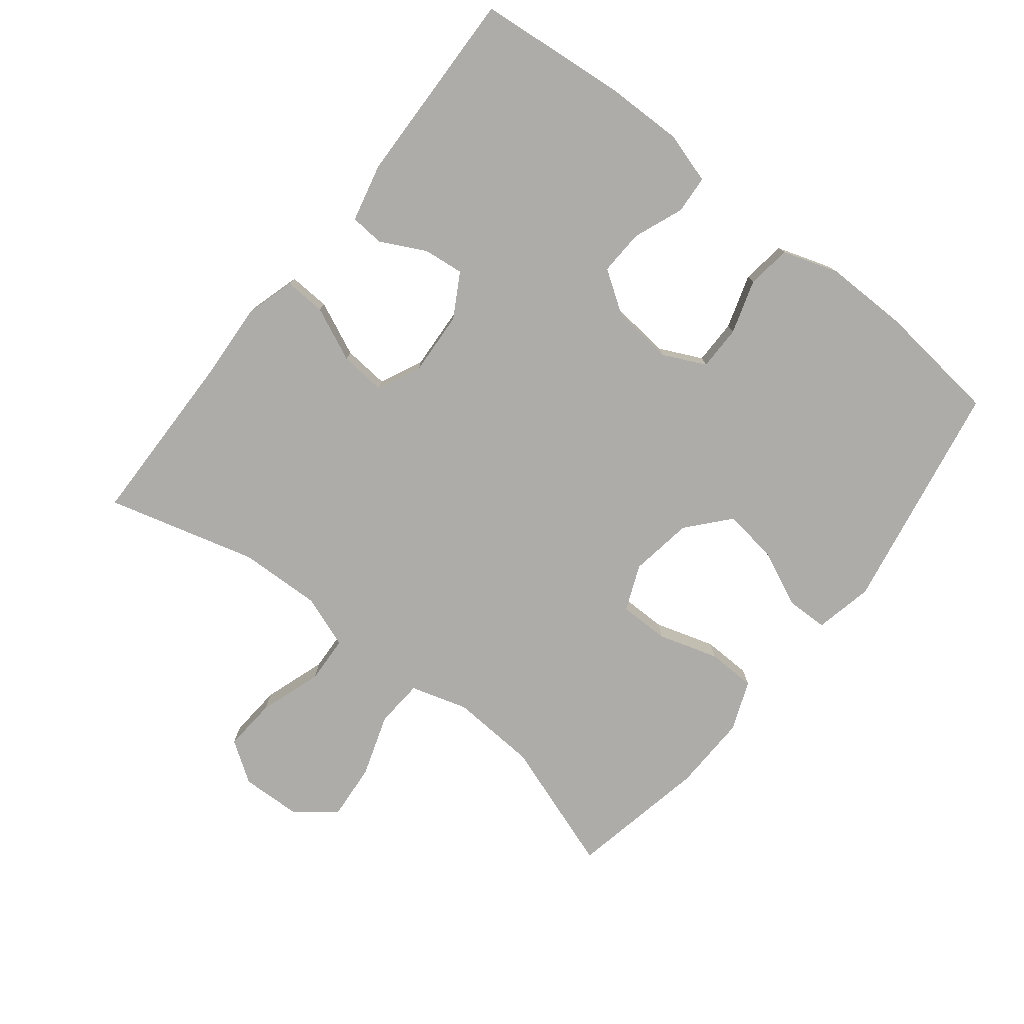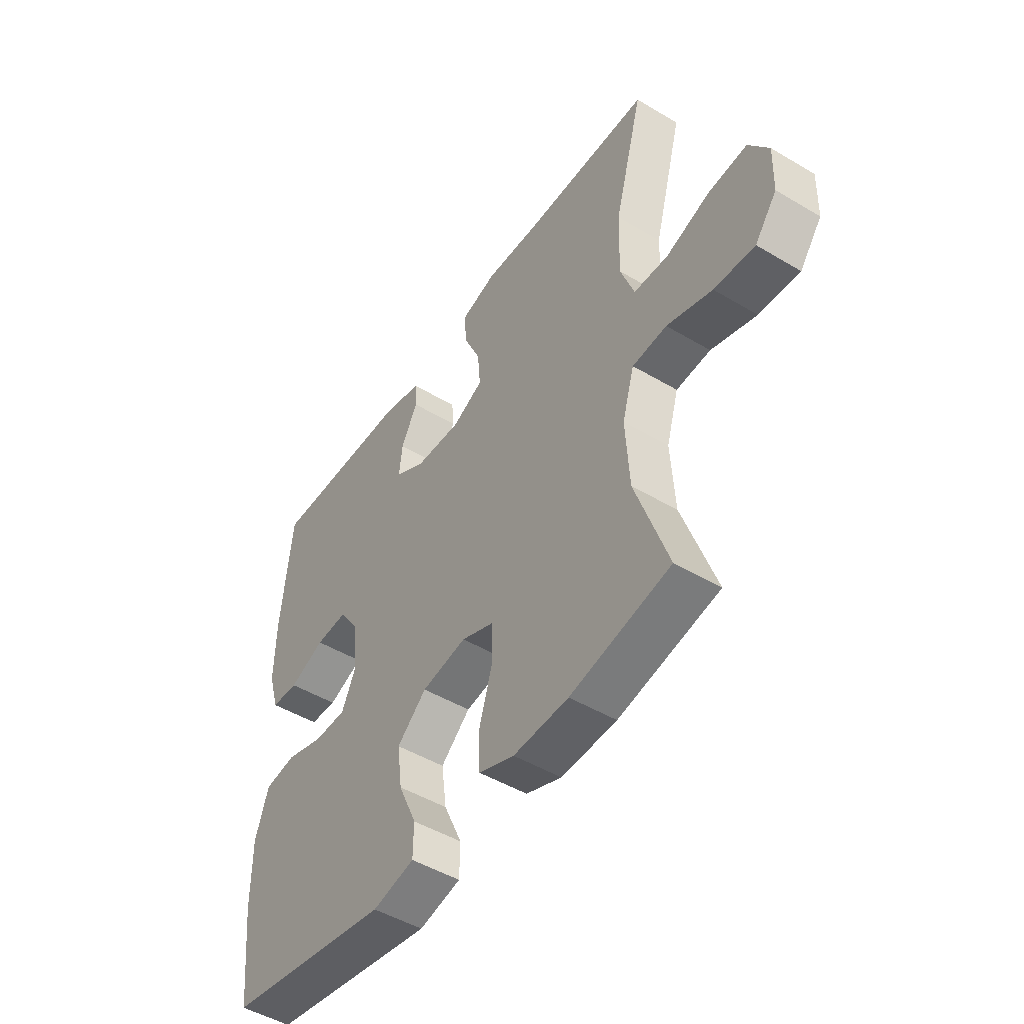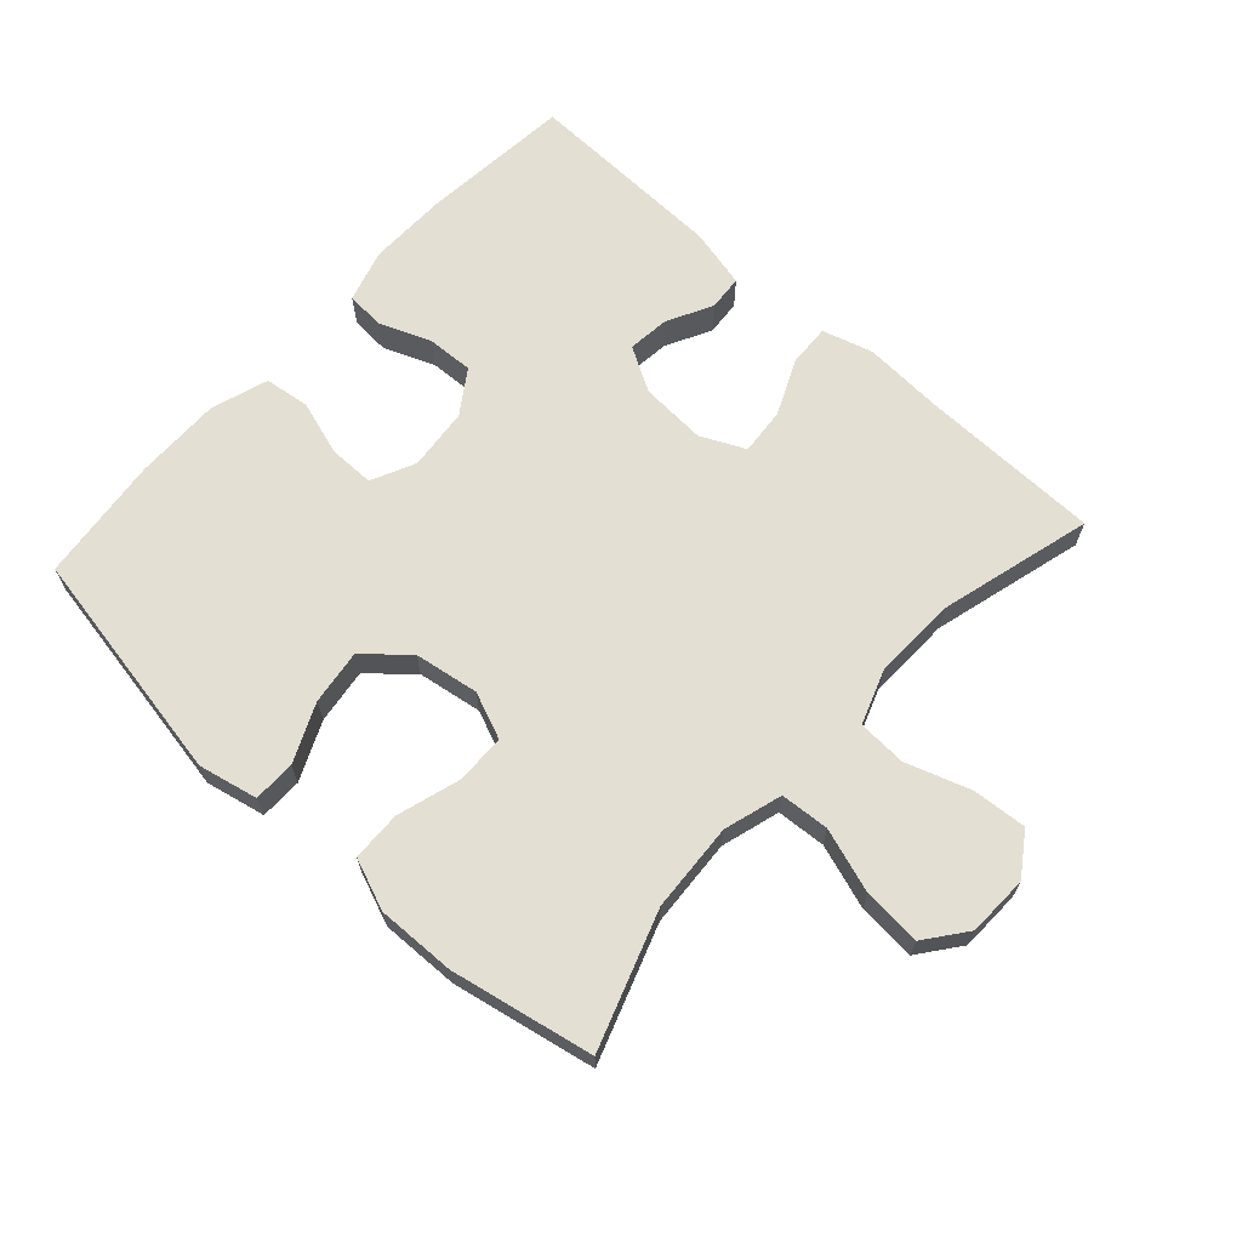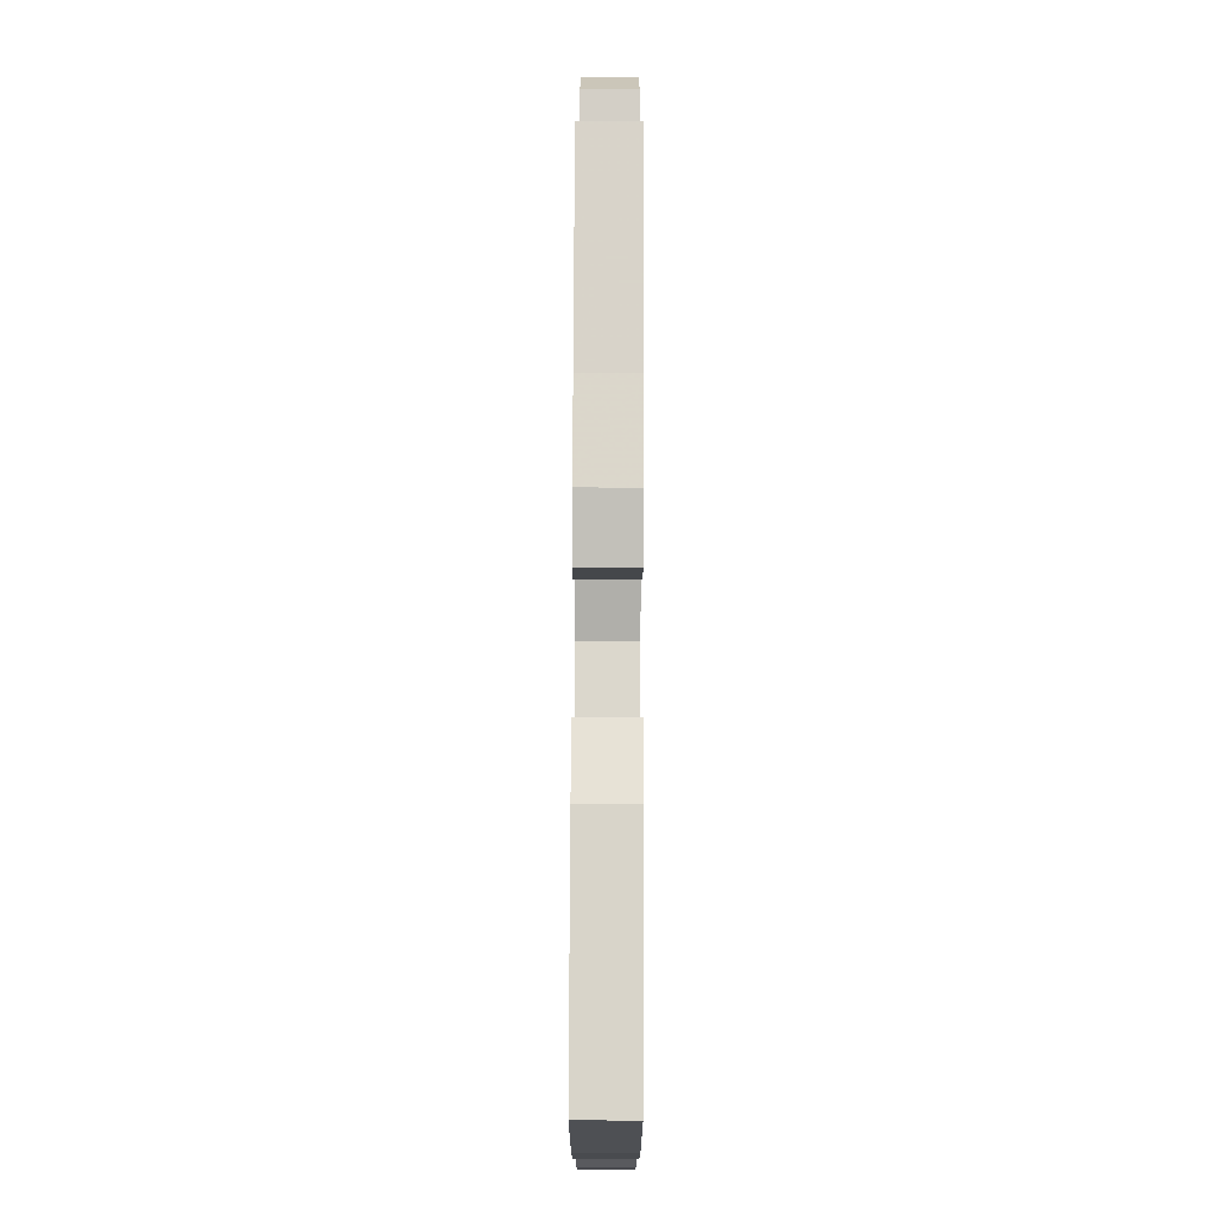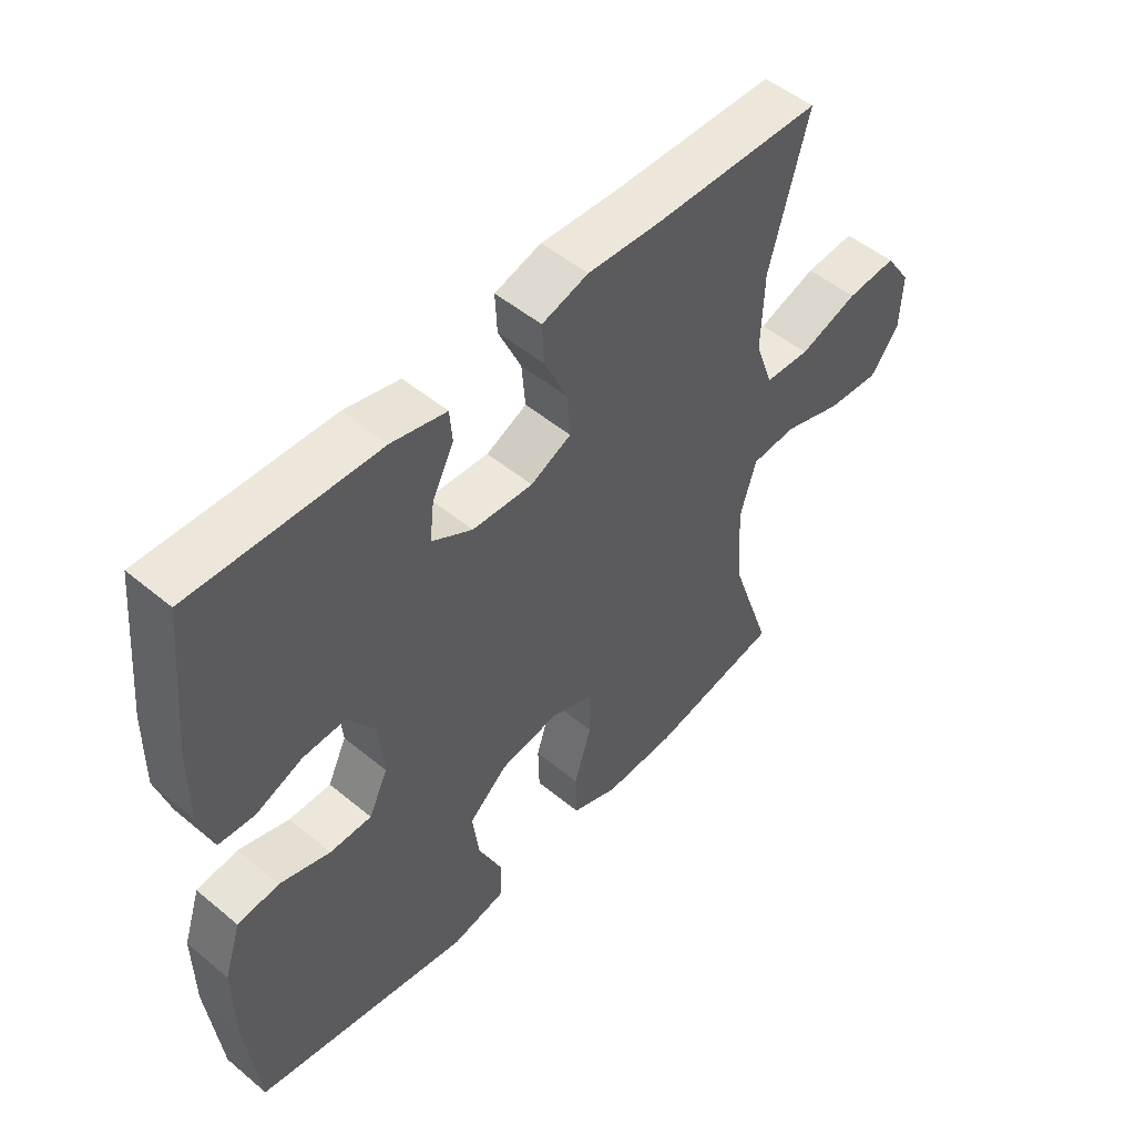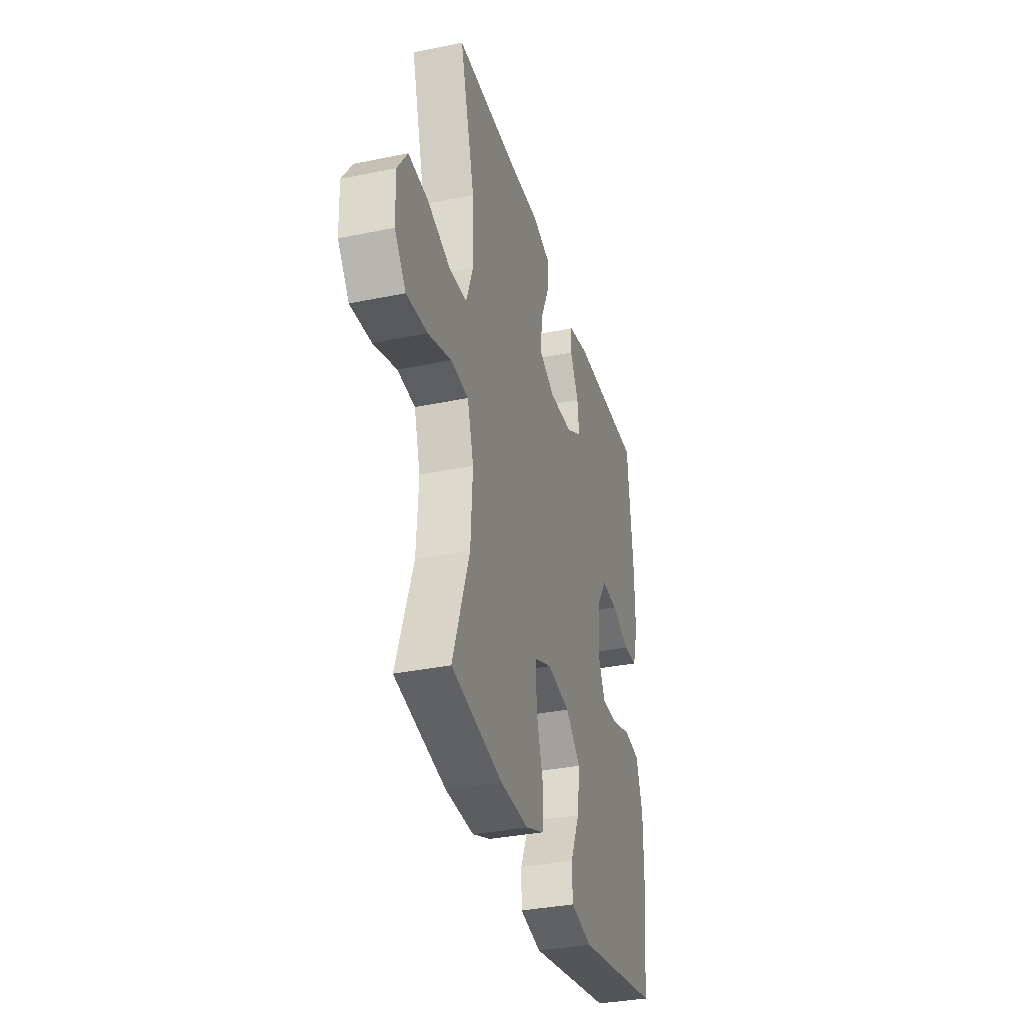
<metadata>
{"format":"obj","ext":"obj","renderer":"f3d","projection":"perspective","resolution":1024,"background":"white","views":[{"elev":-77.0,"azim":51.7,"up":"+Y"},{"elev":-48.6,"azim":-123.6,"up":"+Z"},{"elev":66.7,"azim":-137.8,"up":"+Y"},{"elev":76.8,"azim":90.2,"up":"+Z"},{"elev":50.8,"azim":132.1,"up":"+Z"},{"elev":-34.5,"azim":-74.5,"up":"+Z"}]}
</metadata>
<code>
v 0.5 0.07 0.5
v 0.522 0.07 0.275
v 0.524 0.07 0.155
v 0.501 0.07 0.077
v 0.443 0.07 0.073
v 0.367 0.07 0.103
v 0.298 0.07 0.106
v 0.255 0.07 0.042
v 0.246 0.07 -0.051
v 0.277 0.07 -0.116
v 0.345 0.07 -0.116
v 0.427 0.07 -0.09
v 0.494 0.07 -0.099
v 0.522 0.07 -0.184
v 0.521 0.07 -0.312
v 0.5 0.07 -0.5
v 0.148 0.07 -0.565
v 0.059 0.07 -0.546
v 0.058 0.07 -0.483
v 0.097 0.07 -0.396
v 0.108 0.07 -0.314
v 0.045 0.07 -0.259
v -0.051 0.07 -0.244
v -0.121 0.07 -0.273
v -0.121 0.07 -0.349
v -0.093 0.07 -0.441
v -0.095 0.07 -0.515
v -0.171 0.07 -0.545
v -0.288 0.07 -0.542
v -0.5 0.07 -0.5
v -0.431 0.07 -0.299
v -0.423 0.07 -0.167
v -0.449 0.07 -0.08
v -0.522 0.07 -0.075
v -0.618 0.07 -0.107
v -0.704 0.07 -0.114
v -0.751 0.07 -0.053
v -0.754 0.07 0.038
v -0.712 0.07 0.1
v -0.631 0.07 0.094
v -0.536 0.07 0.062
v -0.463 0.07 0.066
v -0.434 0.07 0.147
v -0.438 0.07 0.272
v -0.5 0.07 0.5
v -0.23 0.07 0.505
v -0.11 0.07 0.512
v -0.035 0.07 0.49
v -0.038 0.07 0.427
v -0.075 0.07 0.345
v -0.081 0.07 0.275
v -0.015 0.07 0.244
v 0.083 0.07 0.25
v 0.149 0.07 0.288
v 0.142 0.07 0.35
v 0.107 0.07 0.418
v 0.111 0.07 0.47
v 0.2 0.07 0.491
v 0.5 0 0.5
v 0.522 0 0.275
v 0.524 0 0.155
v 0.501 0 0.077
v 0.443 0 0.073
v 0.367 0 0.103
v 0.298 0 0.106
v 0.255 0 0.042
v 0.246 0 -0.051
v 0.277 0 -0.116
v 0.345 0 -0.116
v 0.427 0 -0.09
v 0.494 0 -0.099
v 0.522 0 -0.184
v 0.521 0 -0.312
v 0.5 0 -0.5
v 0.148 0 -0.565
v 0.059 0 -0.546
v 0.058 0 -0.483
v 0.097 0 -0.396
v 0.108 0 -0.314
v 0.045 0 -0.259
v -0.051 0 -0.244
v -0.121 0 -0.273
v -0.121 0 -0.349
v -0.093 0 -0.441
v -0.095 0 -0.515
v -0.171 0 -0.545
v -0.288 0 -0.542
v -0.5 0 -0.5
v -0.431 0 -0.299
v -0.423 0 -0.167
v -0.449 0 -0.08
v -0.522 0 -0.075
v -0.618 0 -0.107
v -0.704 0 -0.114
v -0.751 0 -0.053
v -0.754 0 0.038
v -0.712 0 0.1
v -0.631 0 0.094
v -0.536 0 0.062
v -0.463 0 0.066
v -0.434 0 0.147
v -0.438 0 0.272
v -0.5 0 0.5
v -0.23 0 0.505
v -0.11 0 0.512
v -0.035 0 0.49
v -0.038 0 0.427
v -0.075 0 0.345
v -0.081 0 0.275
v -0.015 0 0.244
v 0.083 0 0.25
v 0.149 0 0.288
v 0.142 0 0.35
v 0.107 0 0.418
v 0.111 0 0.47
v 0.2 0 0.491
f 55 56 57 58
f 54 55 58 1
f 47 48 49 50
f 46 47 50 51
f 44 45 46 51
f 43 44 51 52
f 38 39 40 41
f 38 41 42
f 37 38 42
f 34 35 36 37
f 33 34 37 42
f 32 33 42 43
f 28 29 30 31
f 28 31 32
f 25 26 27 28
f 24 25 28 32
f 23 24 32 43
f 17 18 19 20
f 17 20 21
f 16 17 21
f 15 16 21 22
f 11 12 13 14
f 10 11 14 15
f 3 4 5 6
f 3 6 7
f 54 1 2 3
f 53 54 3 7
f 10 15 22 23
f 9 10 23 43
f 8 9 43 52
f 7 8 52 53
f 116 115 114 113
f 59 116 113 112
f 108 107 106 105
f 109 108 105 104
f 109 104 103 102
f 110 109 102 101
f 99 98 97 96
f 100 99 96
f 100 96 95
f 95 94 93 92
f 100 95 92 91
f 101 100 91 90
f 89 88 87 86
f 90 89 86
f 86 85 84 83
f 90 86 83 82
f 101 90 82 81
f 78 77 76 75
f 79 78 75
f 79 75 74
f 80 79 74 73
f 72 71 70 69
f 73 72 69 68
f 64 63 62 61
f 65 64 61
f 61 60 59 112
f 65 61 112 111
f 81 80 73 68
f 101 81 68 67
f 110 101 67 66
f 111 110 66 65
f 1 59 60 2
f 2 60 61 3
f 3 61 62 4
f 4 62 63 5
f 5 63 64 6
f 6 64 65 7
f 7 65 66 8
f 8 66 67 9
f 9 67 68 10
f 10 68 69 11
f 11 69 70 12
f 12 70 71 13
f 13 71 72 14
f 14 72 73 15
f 15 73 74 16
f 16 74 75 17
f 17 75 76 18
f 18 76 77 19
f 19 77 78 20
f 20 78 79 21
f 21 79 80 22
f 22 80 81 23
f 23 81 82 24
f 24 82 83 25
f 25 83 84 26
f 26 84 85 27
f 27 85 86 28
f 28 86 87 29
f 29 87 88 30
f 30 88 89 31
f 31 89 90 32
f 32 90 91 33
f 33 91 92 34
f 34 92 93 35
f 35 93 94 36
f 36 94 95 37
f 37 95 96 38
f 38 96 97 39
f 39 97 98 40
f 40 98 99 41
f 41 99 100 42
f 42 100 101 43
f 43 101 102 44
f 44 102 103 45
f 45 103 104 46
f 46 104 105 47
f 47 105 106 48
f 48 106 107 49
f 49 107 108 50
f 50 108 109 51
f 51 109 110 52
f 52 110 111 53
f 53 111 112 54
f 54 112 113 55
f 55 113 114 56
f 56 114 115 57
f 57 115 116 58
f 58 116 59 1

</code>
